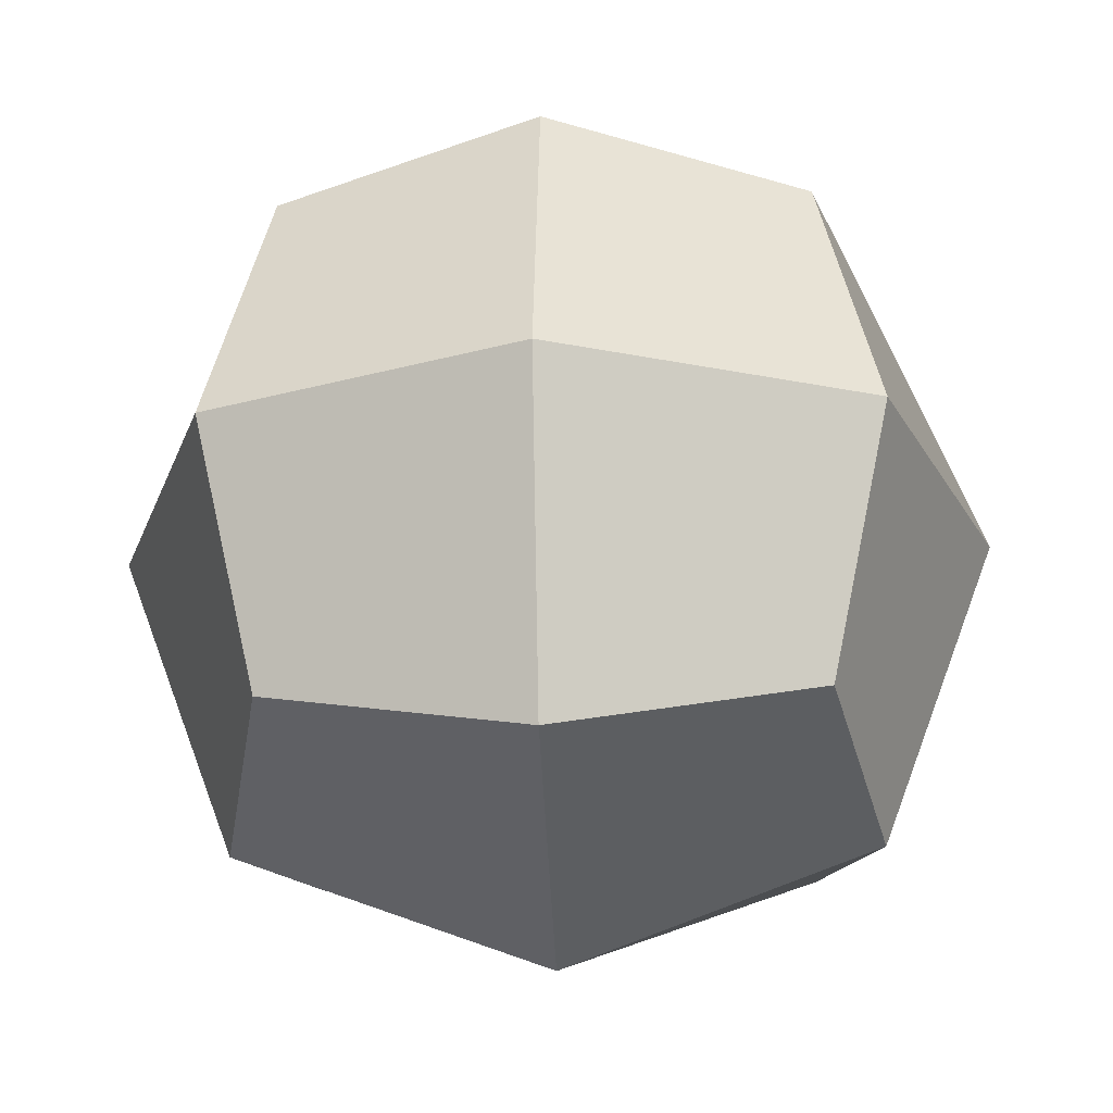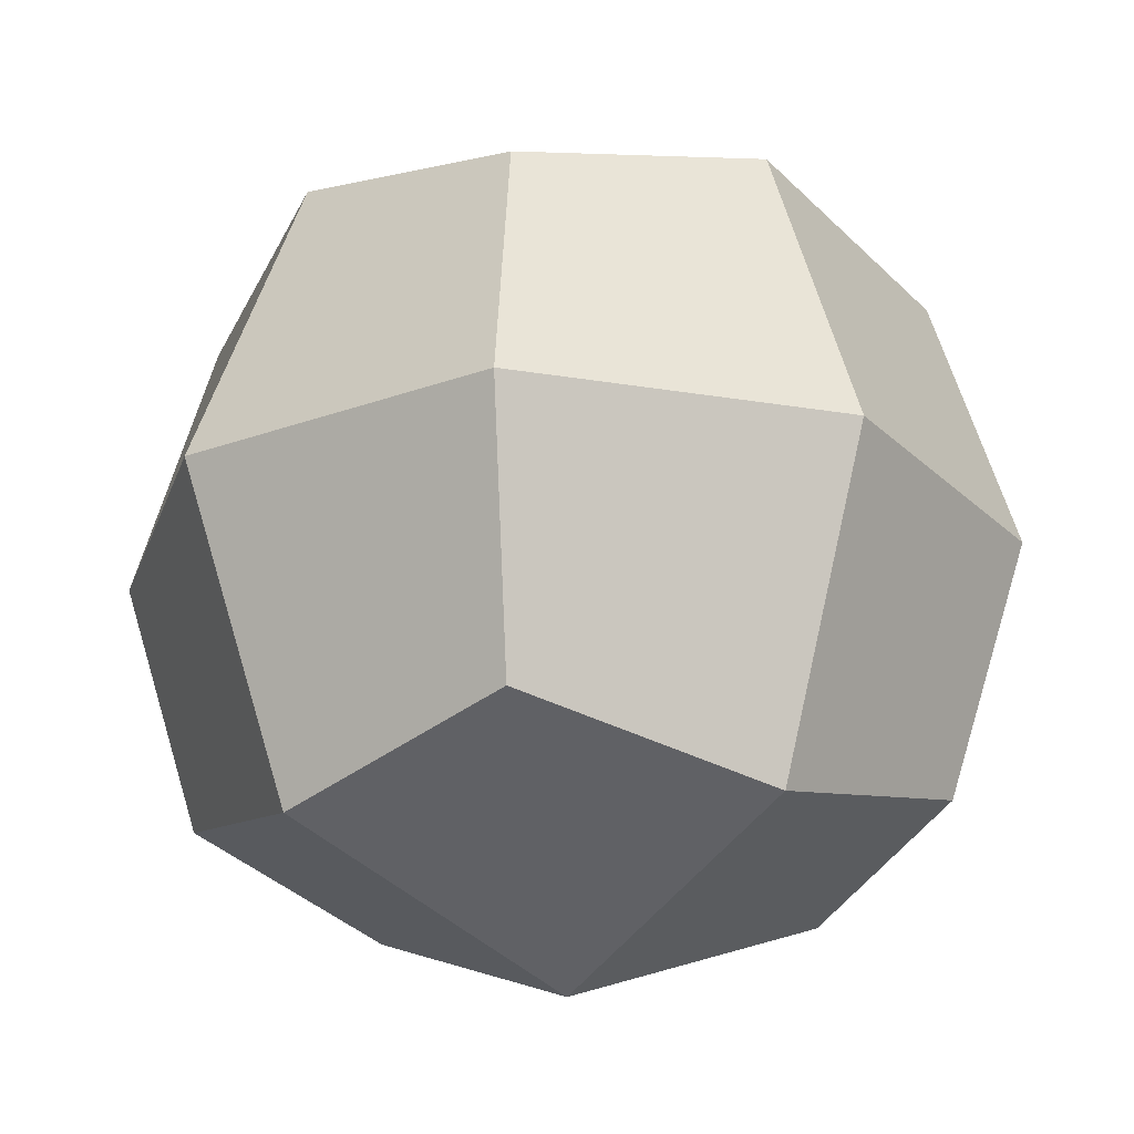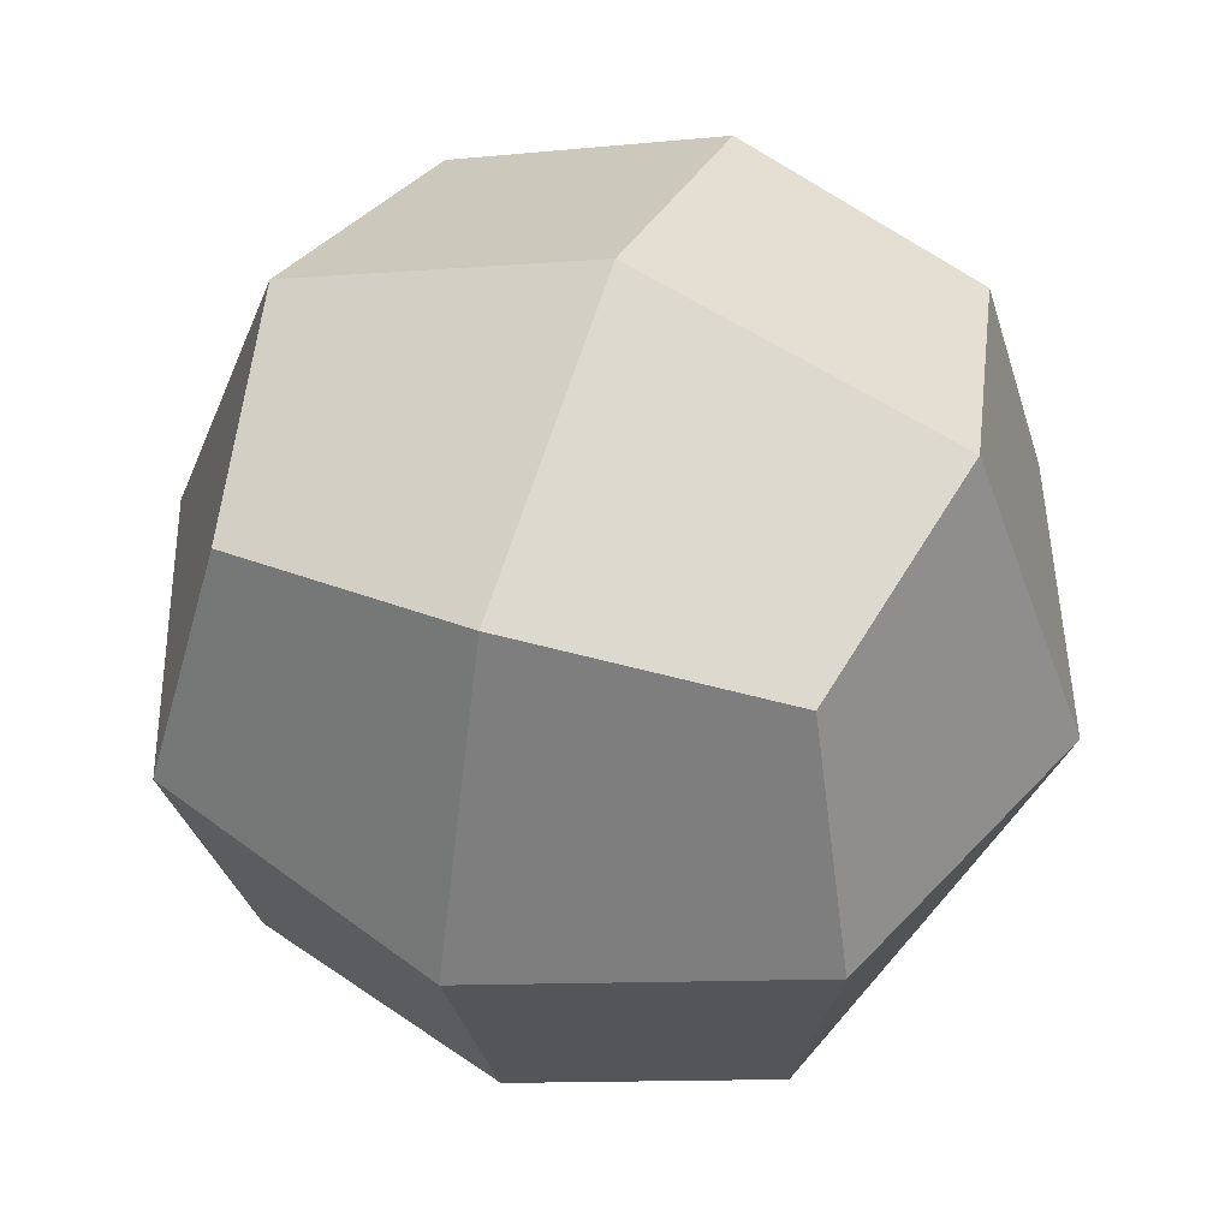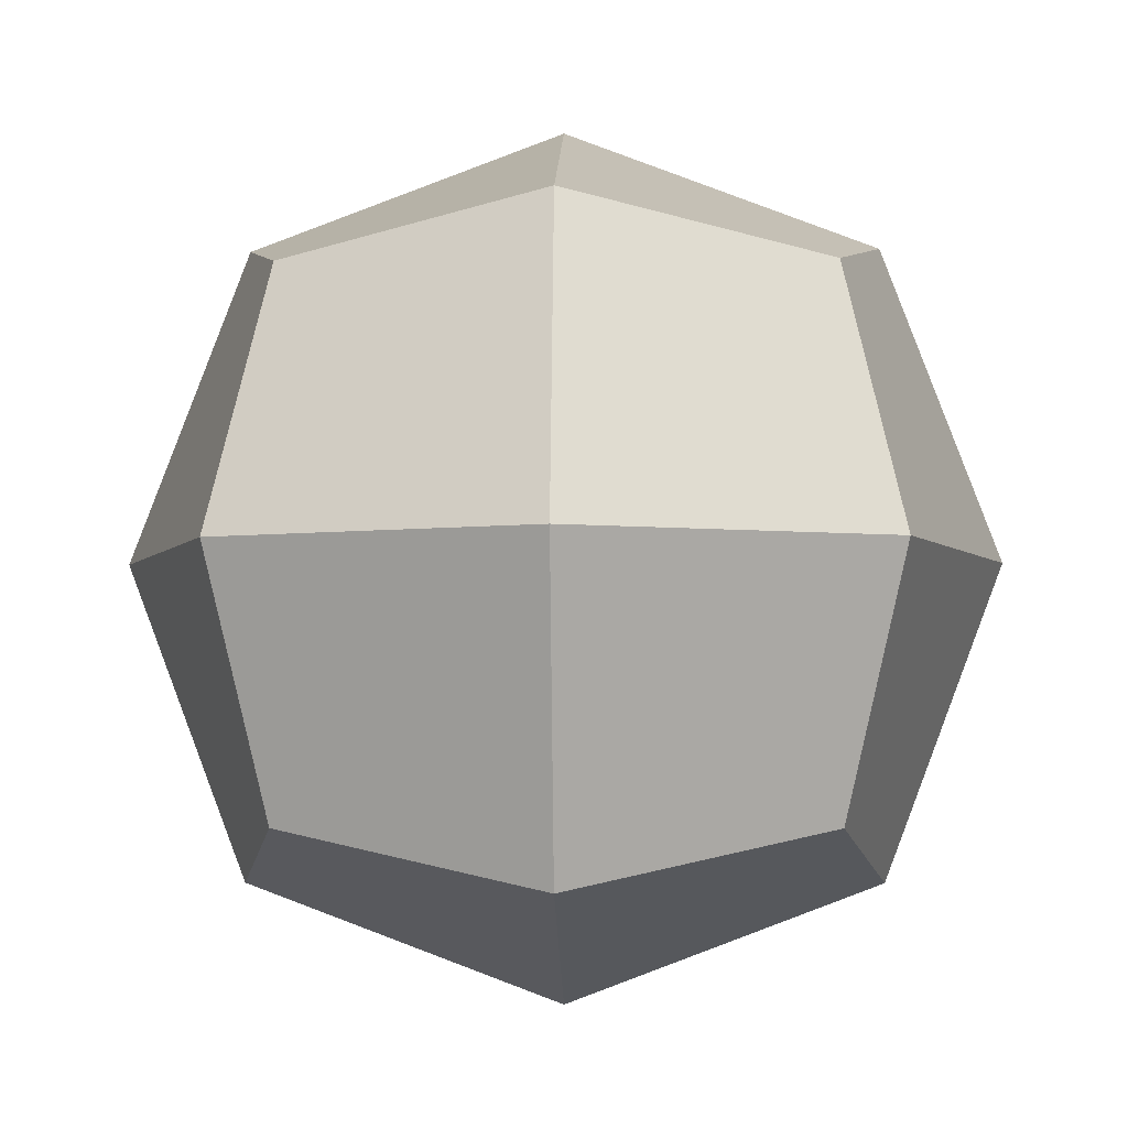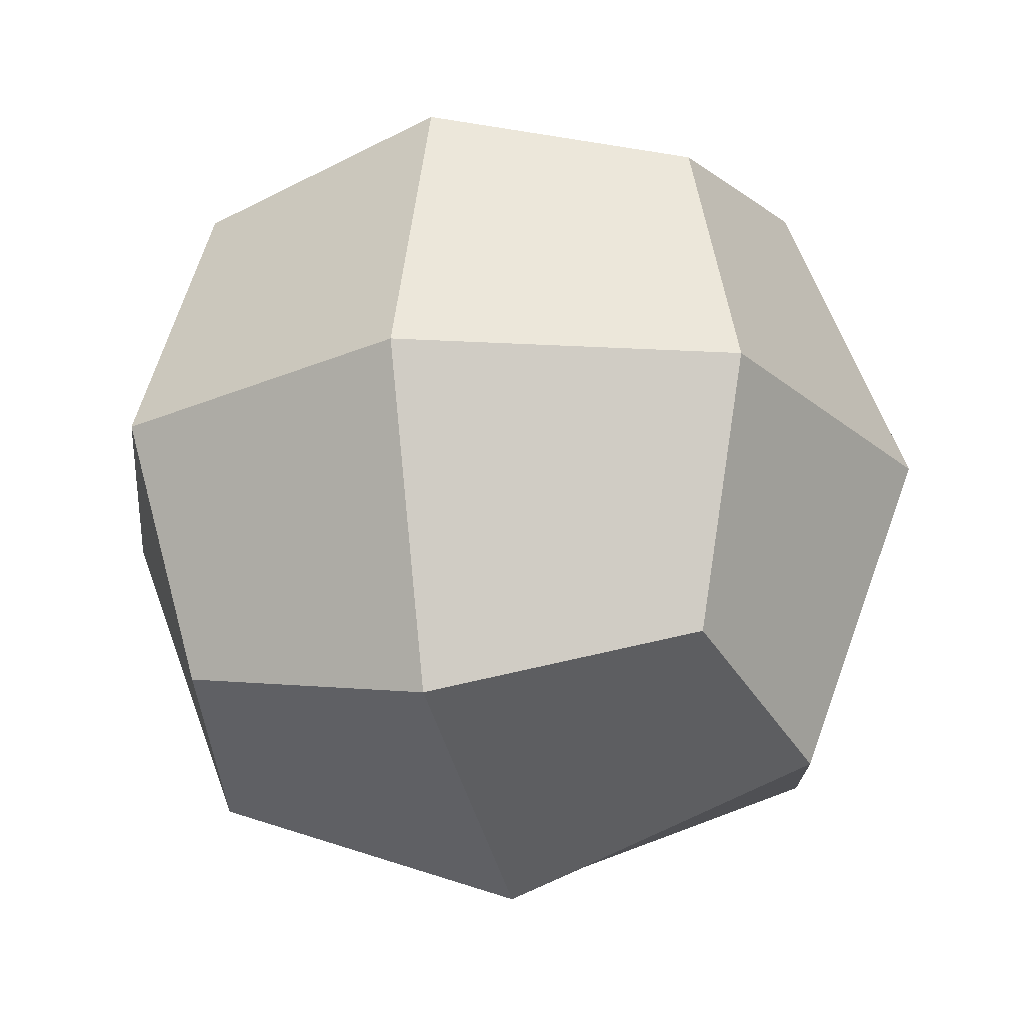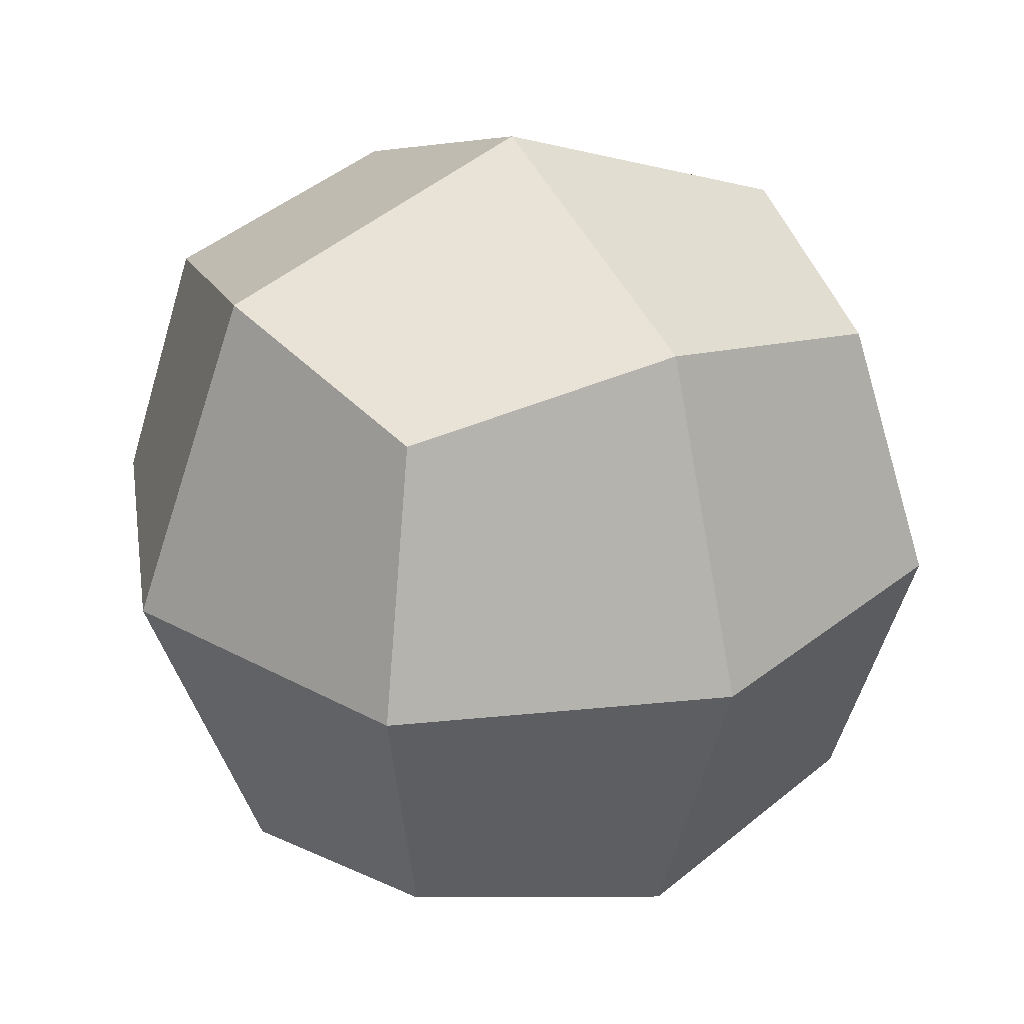
<metadata>
{"format":"obj","ext":"obj","renderer":"f3d","projection":"perspective","resolution":1024,"background":"white","views":[{"elev":-26.0,"azim":-87.2,"up":"+Y"},{"elev":-22.6,"azim":-127.0,"up":"+Z"},{"elev":48.3,"azim":109.6,"up":"+Z"},{"elev":-4.5,"azim":1.6,"up":"+Z"},{"elev":-23.2,"azim":-164.6,"up":"+Y"},{"elev":28.3,"azim":60.5,"up":"+Y"}]}
</metadata>
<code>
o Cube
v 0.5 0.5 -0.5
v 0.5 -0.5 -0.5
v 0.5 0.5 0.5
v 0.5 -0.5 0.5
v -0.5 0.5 -0.5
v -0.5 -0.5 -0.5
v -0.5 0.5 0.5
v -0.5 -0.5 0.5
v -0.6096 -0.6096 -0
v 0 -0.6096 -0.6096
v 0.6096 0 -0.6096
v -0.6096 -0 0.6096
v 0.6096 0 0.6096
v -0.6096 -0 -0.6096
v -0 0.6096 0.6096
v 0.6096 0.6096 0
v -0 -0.6096 0.6096
v -0.6096 0.6096 -0
v 0 0.6096 -0.6096
v 0.6096 -0.6096 0
v -0 0.8395 -0
v 0 0 0.8395
v -0.8395 0 -0
v 0 -0.8395 0
v 0.8395 0 -0
v 0 0 -0.8395
f 1 19 21 16
f 19 5 18 21
f 21 18 7 15
f 16 21 15 3
f 4 13 22 17
f 13 3 15 22
f 22 15 7 12
f 17 22 12 8
f 8 12 23 9
f 12 7 18 23
f 23 18 5 14
f 9 23 14 6
f 6 10 24 9
f 10 2 20 24
f 24 20 4 17
f 9 24 17 8
f 2 11 25 20
f 11 1 16 25
f 25 16 3 13
f 20 25 13 4
f 6 14 26 10
f 14 5 19 26
f 26 19 1 11
f 10 26 11 2

</code>
